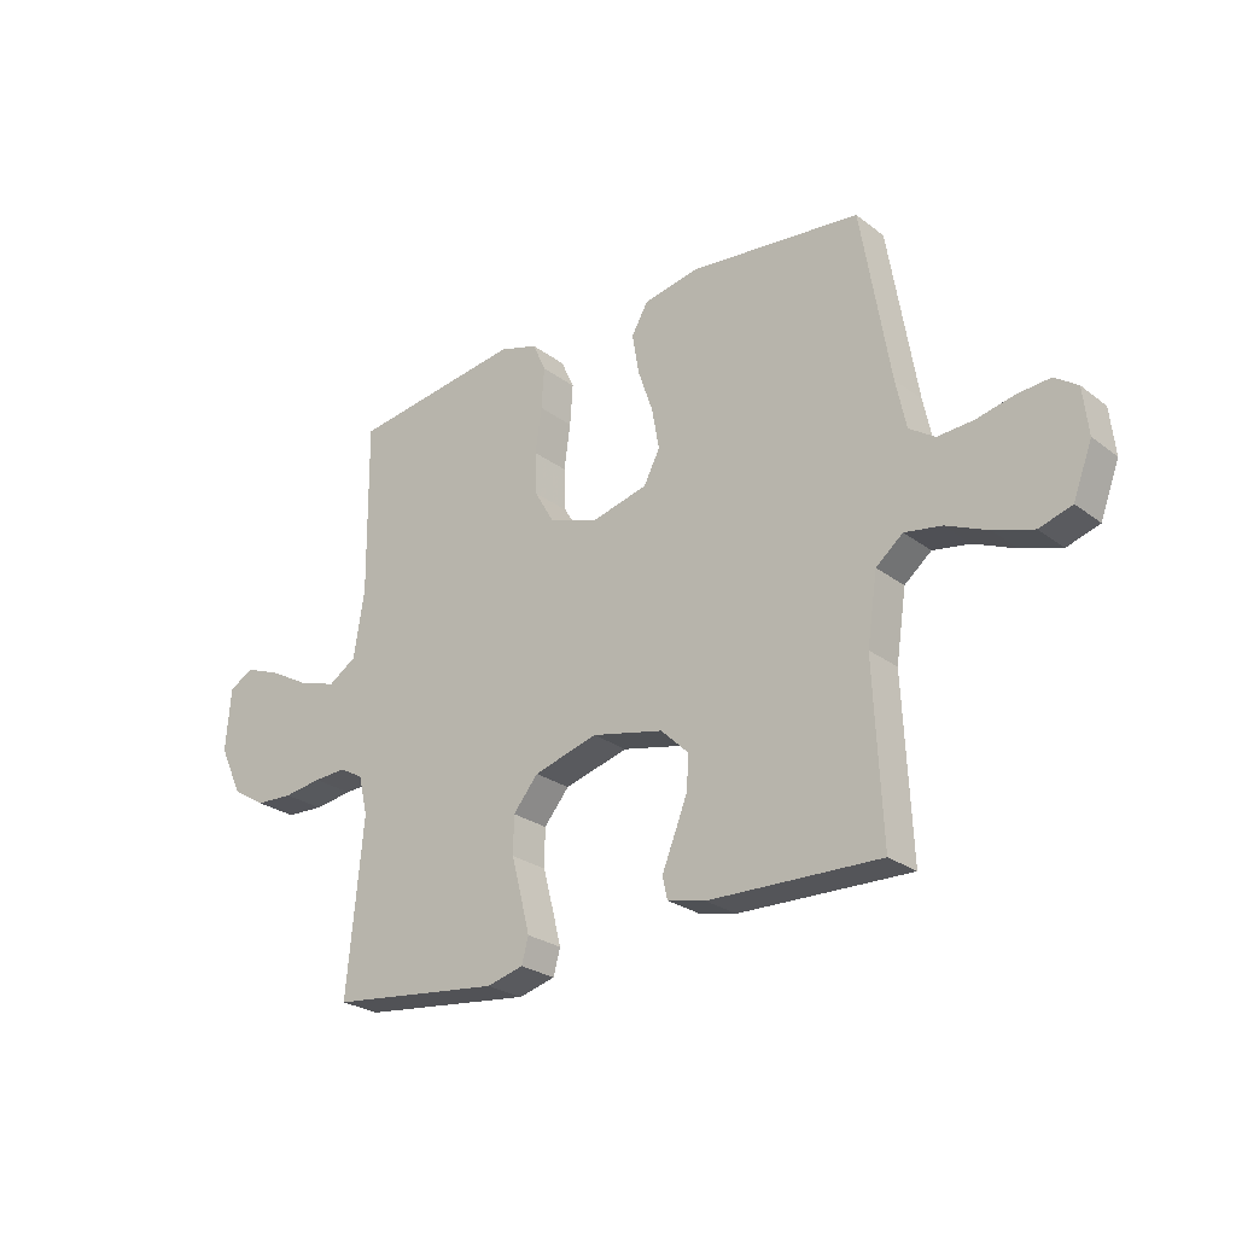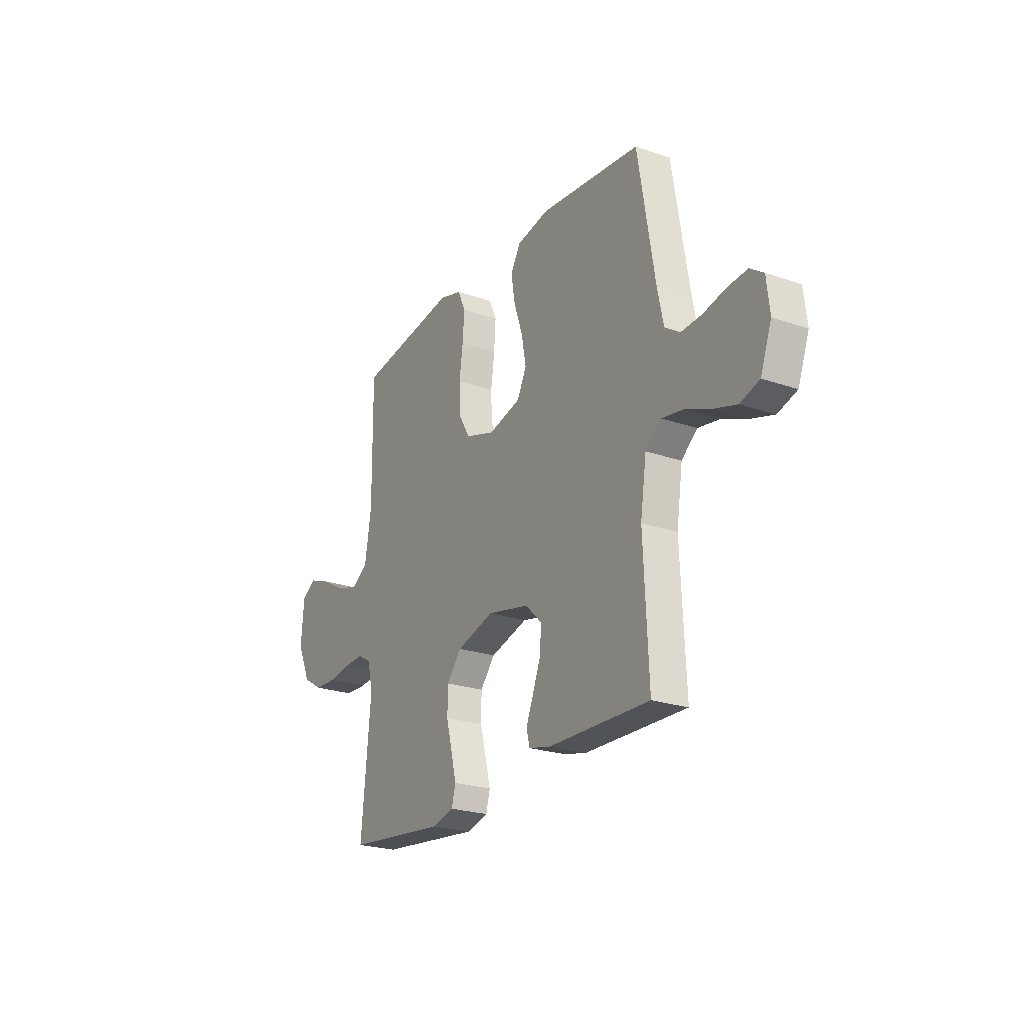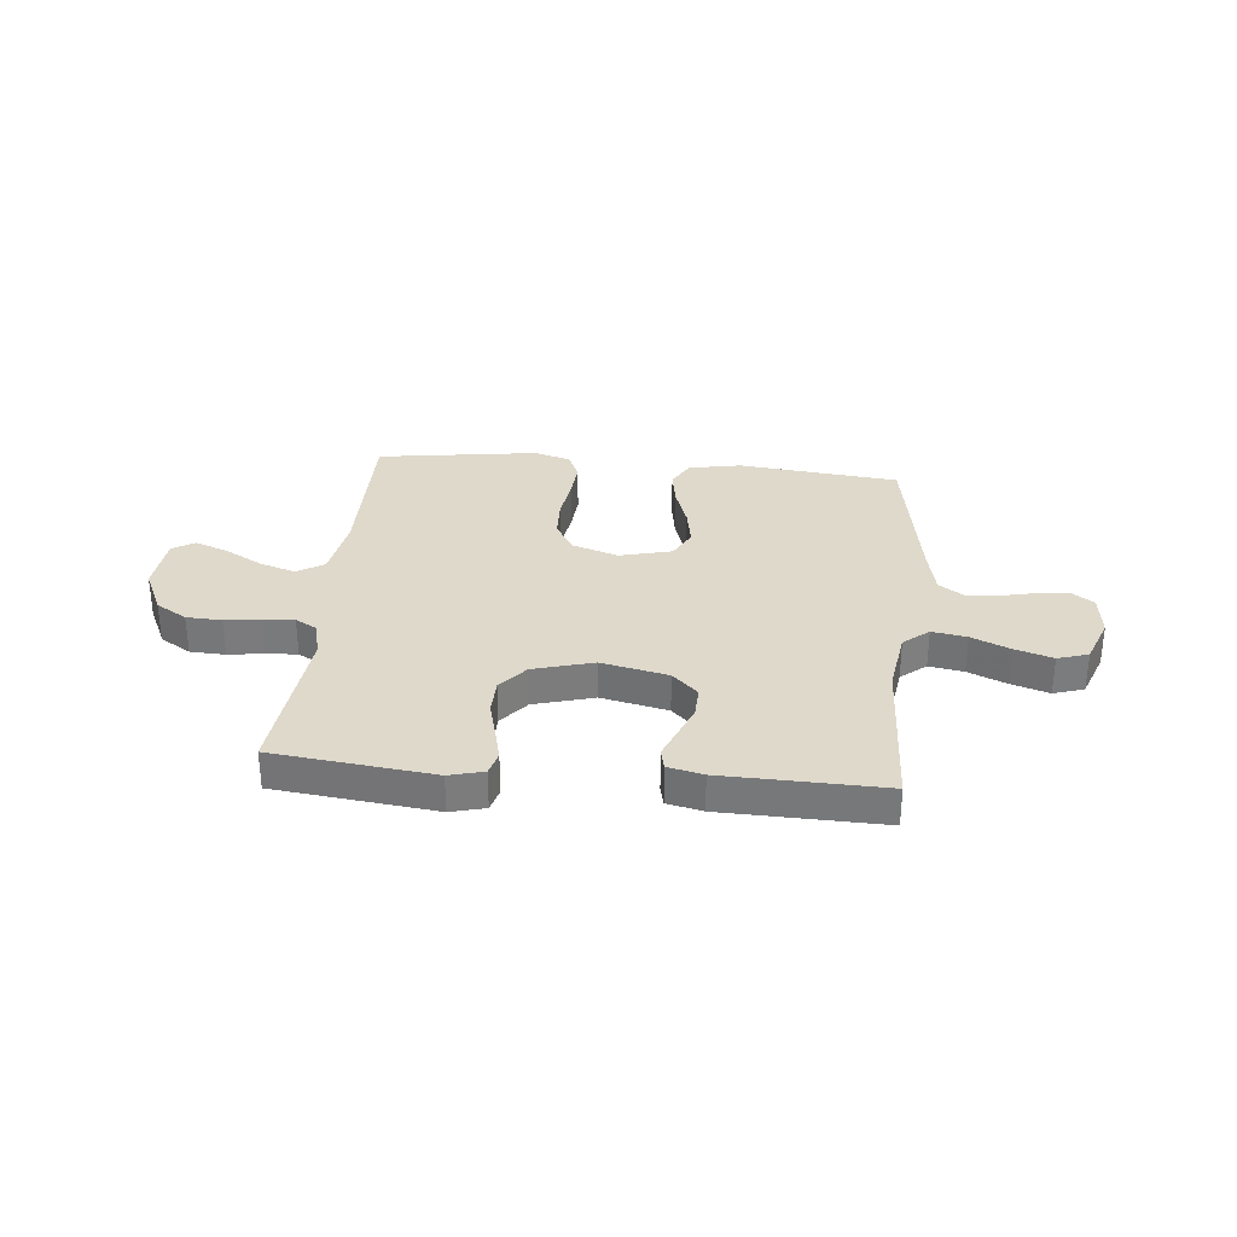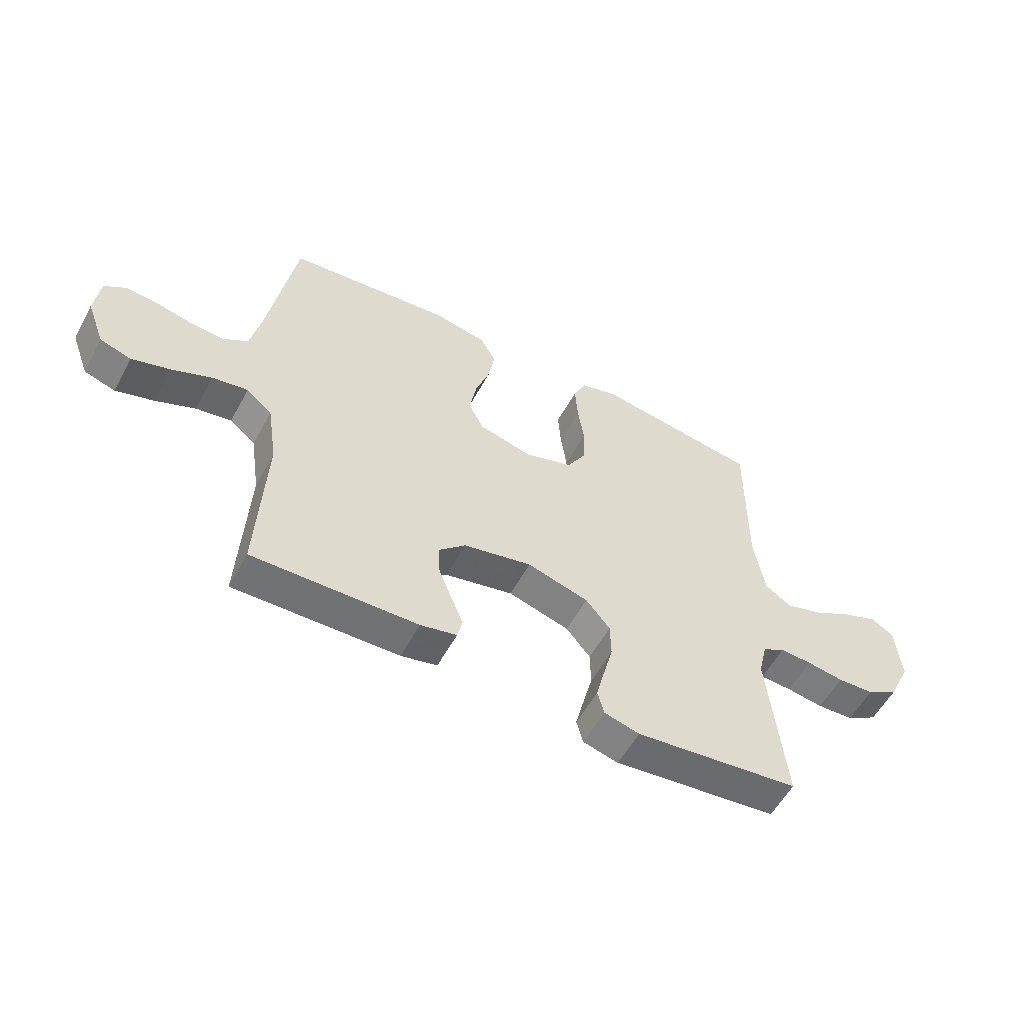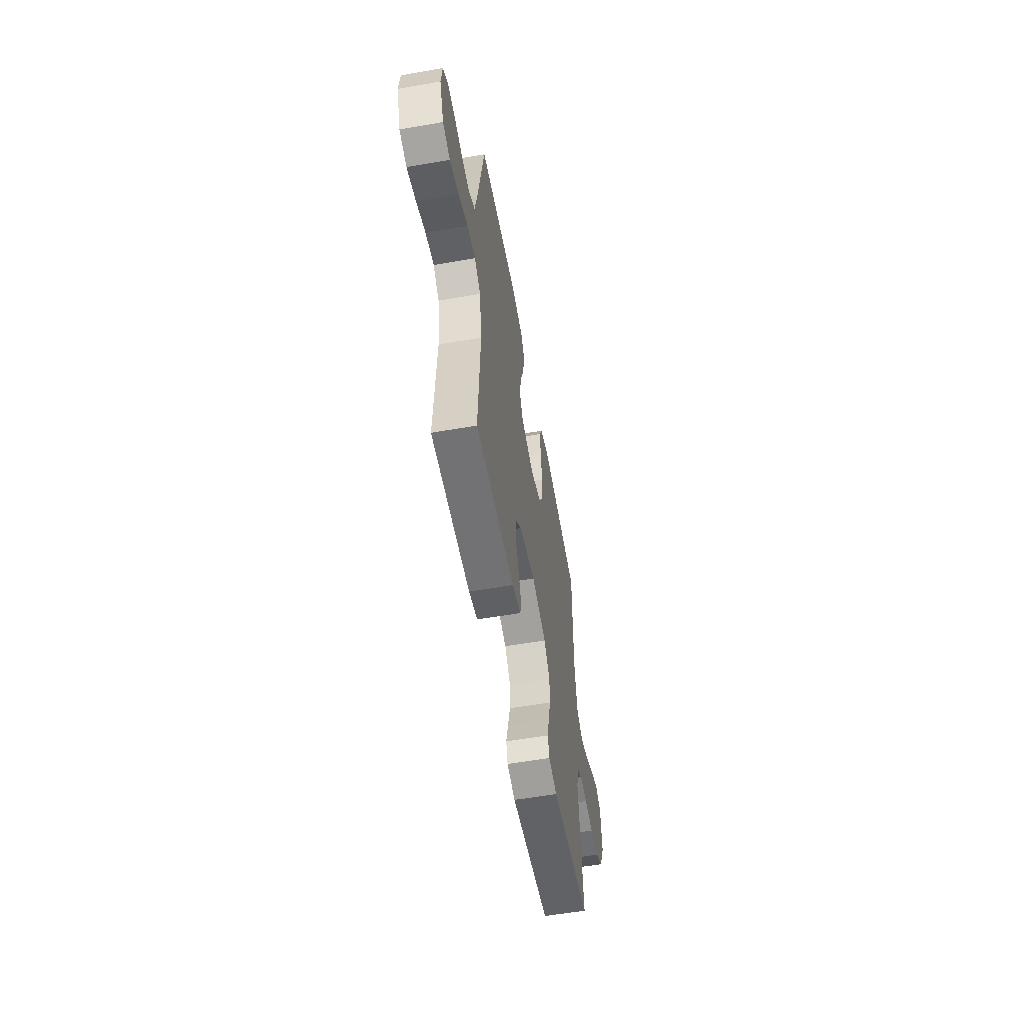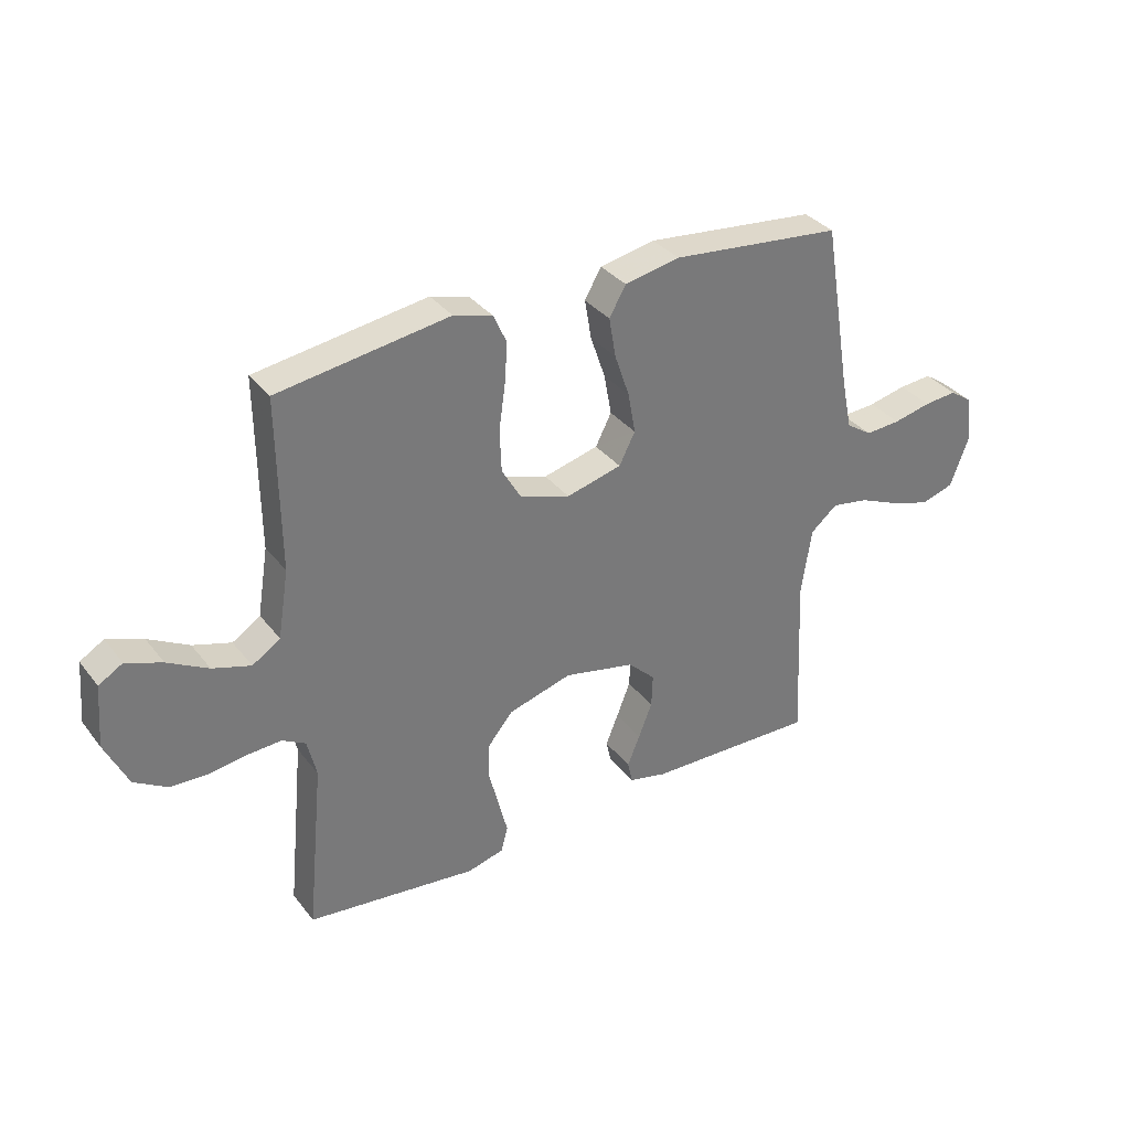
<metadata>
{"format":"obj","ext":"obj","renderer":"f3d","projection":"perspective","resolution":1024,"background":"white","views":[{"elev":-25.5,"azim":-140.2,"up":"+Z"},{"elev":-23.6,"azim":-120.1,"up":"+Z"},{"elev":31.7,"azim":-174.4,"up":"+Y"},{"elev":-56.1,"azim":-28.3,"up":"+Z"},{"elev":-56.9,"azim":-79.7,"up":"+Z"},{"elev":34.1,"azim":147.9,"up":"+Z"}]}
</metadata>
<code>
v -0.5 0.07 0.5
v -0.2 0.07 0.531
v -0.103 0.07 0.512
v -0.074 0.07 0.461
v -0.086 0.07 0.391
v -0.112 0.07 0.315
v -0.125 0.07 0.243
v -0.097 0.07 0.188
v 0 0.07 0.163
v 0.088 0.07 0.192
v 0.122 0.07 0.25
v 0.125 0.07 0.324
v 0.114 0.07 0.402
v 0.109 0.07 0.473
v 0.132 0.07 0.524
v 0.2 0.07 0.544
v 0.5 0.07 0.5
v 0.497 0.07 0.2
v 0.516 0.07 0.082
v 0.565 0.07 0.05
v 0.632 0.07 0.071
v 0.703 0.07 0.11
v 0.766 0.07 0.134
v 0.808 0.07 0.109
v 0.817 0.07 0
v 0.777 0.07 -0.085
v 0.719 0.07 -0.12
v 0.653 0.07 -0.123
v 0.586 0.07 -0.113
v 0.528 0.07 -0.11
v 0.487 0.07 -0.133
v 0.471 0.07 -0.2
v 0.5 0.07 -0.5
v 0.2 0.07 -0.534
v 0.136 0.07 -0.517
v 0.124 0.07 -0.473
v 0.139 0.07 -0.413
v 0.157 0.07 -0.344
v 0.156 0.07 -0.278
v 0.112 0.07 -0.225
v 0 0.07 -0.193
v -0.125 0.07 -0.22
v -0.173 0.07 -0.266
v -0.171 0.07 -0.324
v -0.147 0.07 -0.385
v -0.125 0.07 -0.439
v -0.134 0.07 -0.478
v -0.2 0.07 -0.493
v -0.5 0.07 -0.5
v -0.486 0.07 -0.2
v -0.504 0.07 -0.081
v -0.551 0.07 -0.042
v -0.616 0.07 -0.053
v -0.688 0.07 -0.084
v -0.758 0.07 -0.106
v -0.815 0.07 -0.088
v -0.848 0.07 0
v -0.839 0.07 0.081
v -0.799 0.07 0.109
v -0.741 0.07 0.104
v -0.675 0.07 0.089
v -0.613 0.07 0.085
v -0.568 0.07 0.115
v -0.55 0.07 0.2
v -0.5 0 0.5
v -0.2 0 0.531
v -0.103 0 0.512
v -0.074 0 0.461
v -0.086 0 0.391
v -0.112 0 0.315
v -0.125 0 0.243
v -0.097 0 0.188
v 0 0 0.163
v 0.088 0 0.192
v 0.122 0 0.25
v 0.125 0 0.324
v 0.114 0 0.402
v 0.109 0 0.473
v 0.132 0 0.524
v 0.2 0 0.544
v 0.5 0 0.5
v 0.497 0 0.2
v 0.516 0 0.082
v 0.565 0 0.05
v 0.632 0 0.071
v 0.703 0 0.11
v 0.766 0 0.134
v 0.808 0 0.109
v 0.817 0 0
v 0.777 0 -0.085
v 0.719 0 -0.12
v 0.653 0 -0.123
v 0.586 0 -0.113
v 0.528 0 -0.11
v 0.487 0 -0.133
v 0.471 0 -0.2
v 0.5 0 -0.5
v 0.2 0 -0.534
v 0.136 0 -0.517
v 0.124 0 -0.473
v 0.139 0 -0.413
v 0.157 0 -0.344
v 0.156 0 -0.278
v 0.112 0 -0.225
v 0 0 -0.193
v -0.125 0 -0.22
v -0.173 0 -0.266
v -0.171 0 -0.324
v -0.147 0 -0.385
v -0.125 0 -0.439
v -0.134 0 -0.478
v -0.2 0 -0.493
v -0.5 0 -0.5
v -0.486 0 -0.2
v -0.504 0 -0.081
v -0.551 0 -0.042
v -0.616 0 -0.053
v -0.688 0 -0.084
v -0.758 0 -0.106
v -0.815 0 -0.088
v -0.848 0 0
v -0.839 0 0.081
v -0.799 0 0.109
v -0.741 0 0.104
v -0.675 0 0.089
v -0.613 0 0.085
v -0.568 0 0.115
v -0.55 0 0.2
f 58 59 60 61
f 58 61 62
f 57 58 62
f 56 57 62
f 53 54 55 56
f 53 56 62 63
f 47 48 49 50
f 45 46 47 50
f 44 45 50 51
f 43 44 51 52
f 35 36 37 38
f 33 34 35 38
f 32 33 38 39
f 31 32 39 40
f 26 27 28 29
f 26 29 30
f 25 26 30
f 24 25 30
f 21 22 23 24
f 20 21 24 30
f 19 20 30 31
f 15 16 17 18
f 12 13 14 15
f 12 15 18 19
f 3 4 5 6
f 3 6 7
f 64 1 2 3
f 63 64 3 7
f 52 53 63 7
f 42 43 52 7
f 19 31 40 41
f 11 12 19
f 10 11 19 41
f 9 10 41 42
f 42 7 8
f 8 9 42
f 125 124 123 122
f 126 125 122
f 126 122 121
f 126 121 120
f 120 119 118 117
f 127 126 120 117
f 114 113 112 111
f 114 111 110 109
f 115 114 109 108
f 116 115 108 107
f 102 101 100 99
f 102 99 98 97
f 103 102 97 96
f 104 103 96 95
f 93 92 91 90
f 94 93 90
f 94 90 89
f 94 89 88
f 88 87 86 85
f 94 88 85 84
f 95 94 84 83
f 82 81 80 79
f 79 78 77 76
f 83 82 79 76
f 70 69 68 67
f 71 70 67
f 67 66 65 128
f 71 67 128 127
f 71 127 117 116
f 71 116 107 106
f 105 104 95 83
f 83 76 75
f 105 83 75 74
f 106 105 74 73
f 72 71 106
f 106 73 72
f 1 65 66 2
f 2 66 67 3
f 3 67 68 4
f 4 68 69 5
f 5 69 70 6
f 6 70 71 7
f 7 71 72 8
f 8 72 73 9
f 9 73 74 10
f 10 74 75 11
f 11 75 76 12
f 12 76 77 13
f 13 77 78 14
f 14 78 79 15
f 15 79 80 16
f 16 80 81 17
f 17 81 82 18
f 18 82 83 19
f 19 83 84 20
f 20 84 85 21
f 21 85 86 22
f 22 86 87 23
f 23 87 88 24
f 24 88 89 25
f 25 89 90 26
f 26 90 91 27
f 27 91 92 28
f 28 92 93 29
f 29 93 94 30
f 30 94 95 31
f 31 95 96 32
f 32 96 97 33
f 33 97 98 34
f 34 98 99 35
f 35 99 100 36
f 36 100 101 37
f 37 101 102 38
f 38 102 103 39
f 39 103 104 40
f 40 104 105 41
f 41 105 106 42
f 42 106 107 43
f 43 107 108 44
f 44 108 109 45
f 45 109 110 46
f 46 110 111 47
f 47 111 112 48
f 48 112 113 49
f 49 113 114 50
f 50 114 115 51
f 51 115 116 52
f 52 116 117 53
f 53 117 118 54
f 54 118 119 55
f 55 119 120 56
f 56 120 121 57
f 57 121 122 58
f 58 122 123 59
f 59 123 124 60
f 60 124 125 61
f 61 125 126 62
f 62 126 127 63
f 63 127 128 64
f 64 128 65 1

</code>
